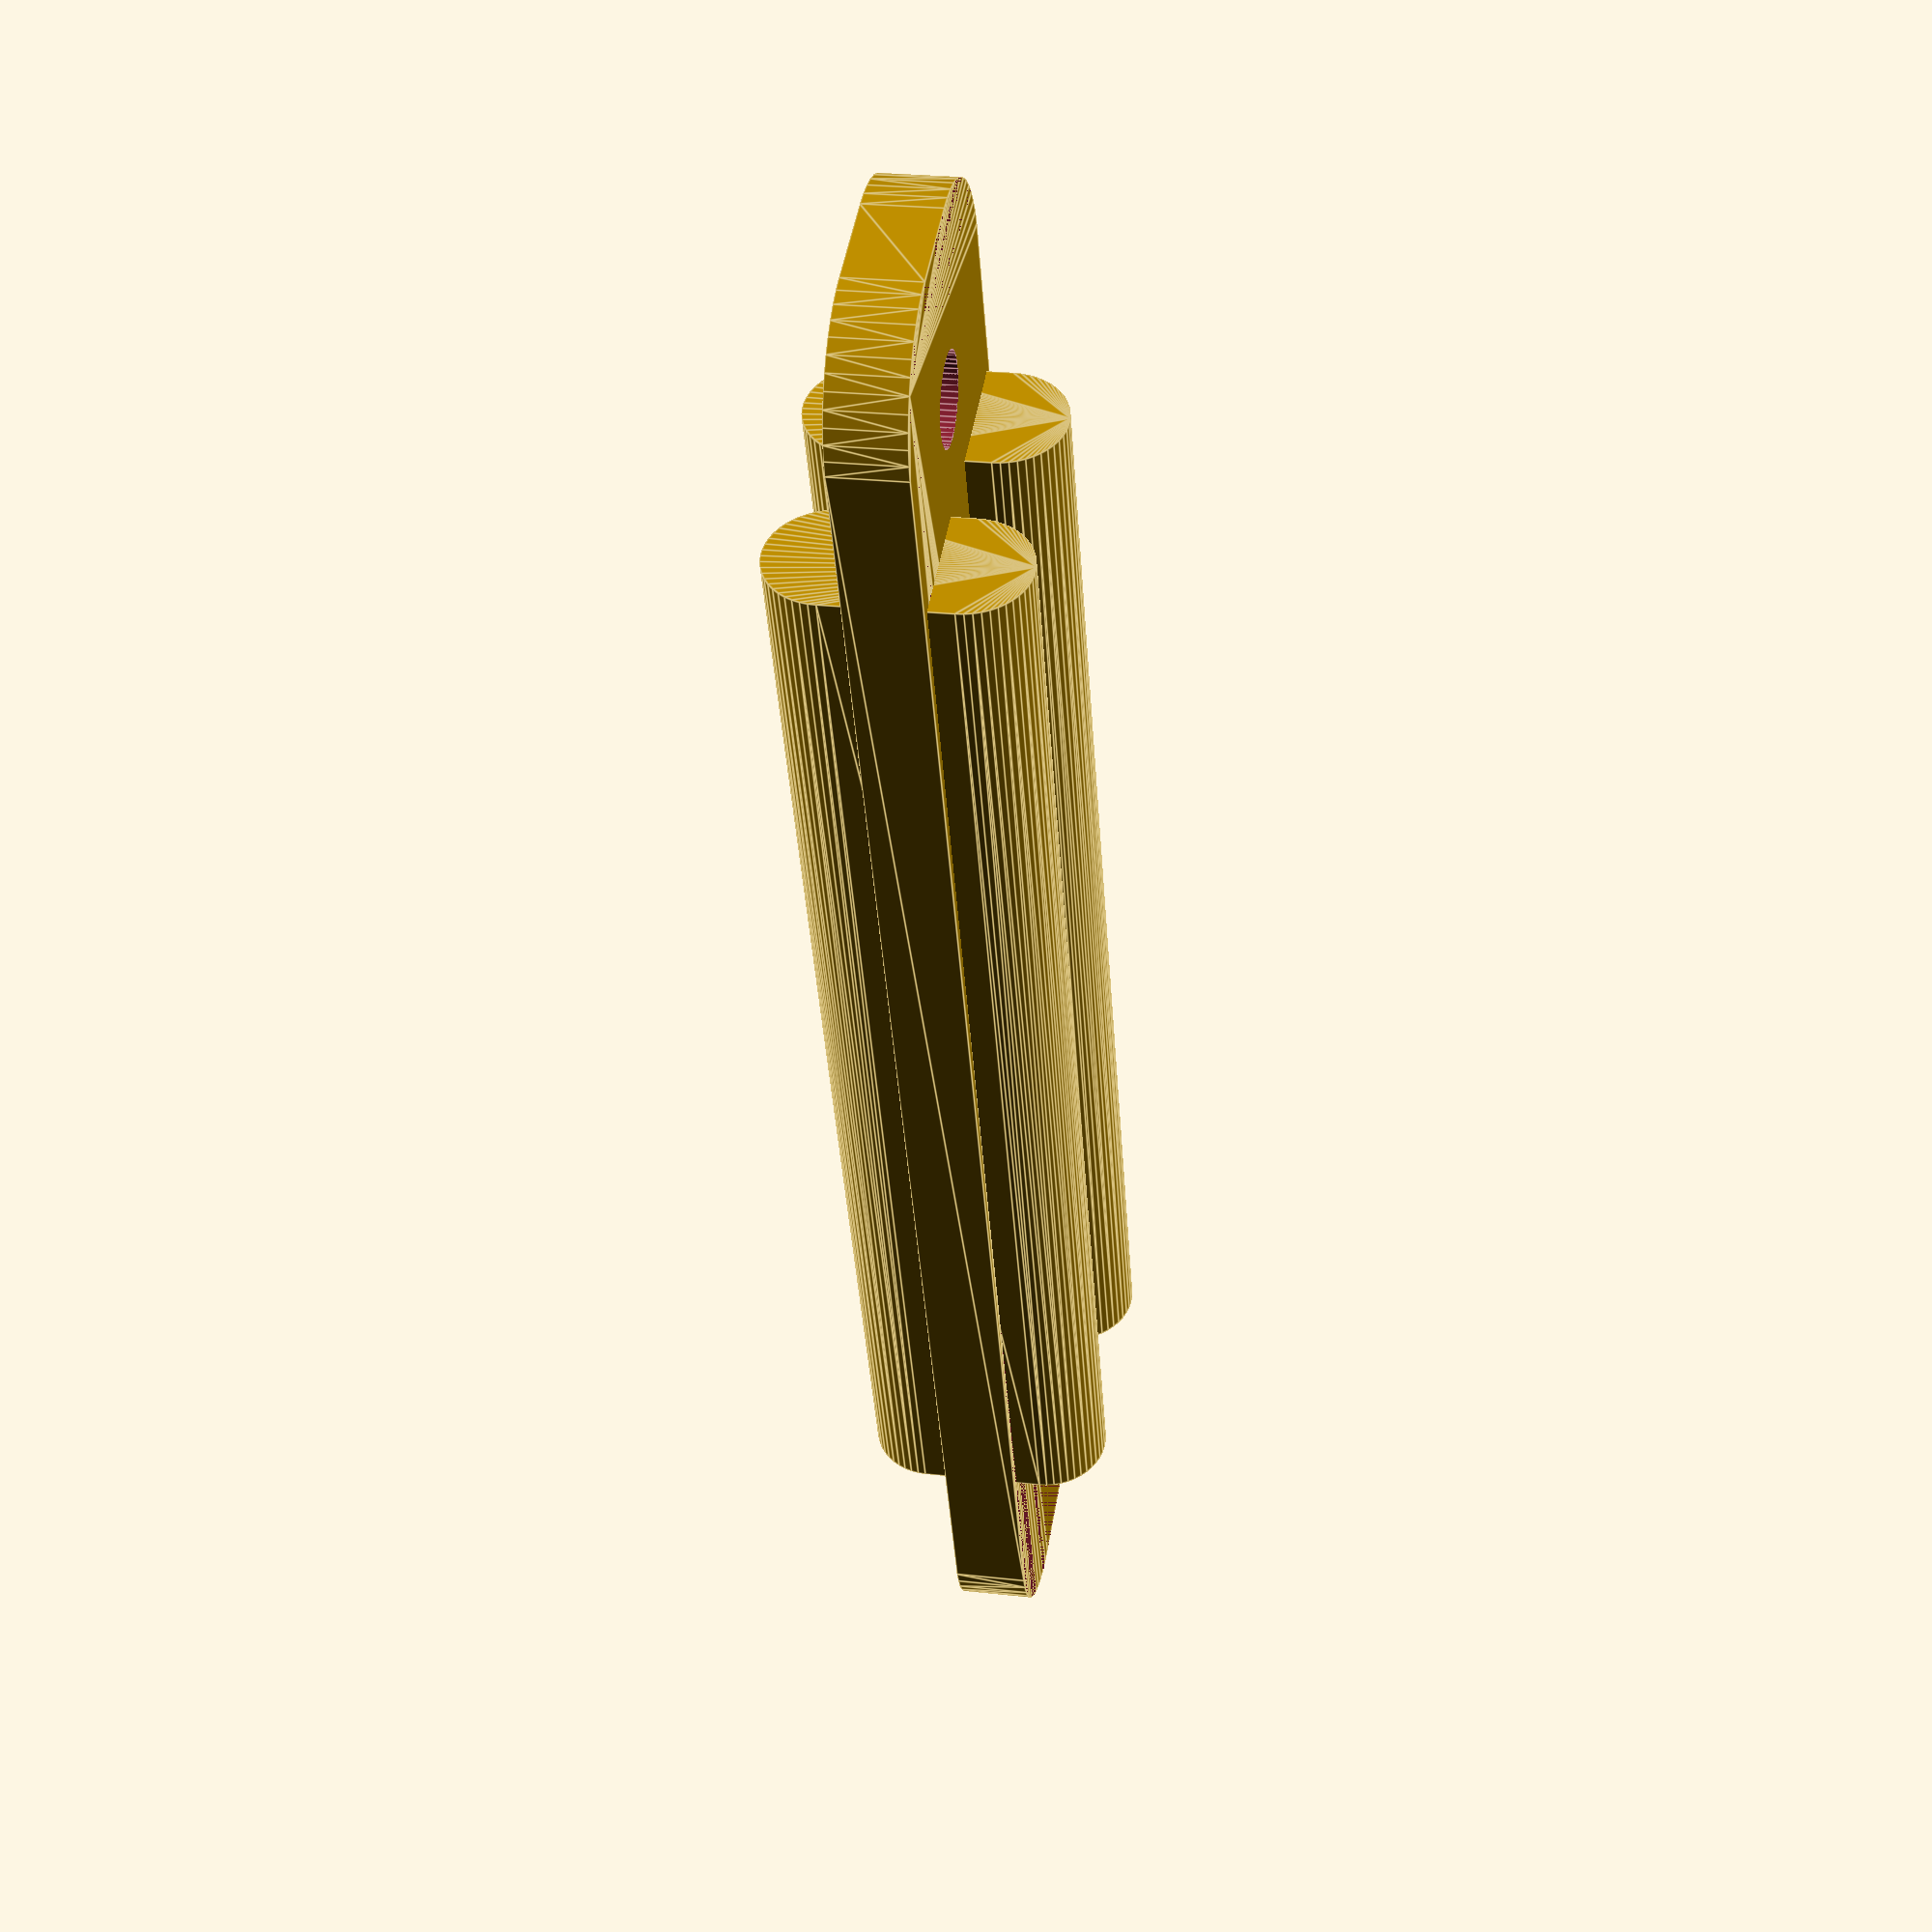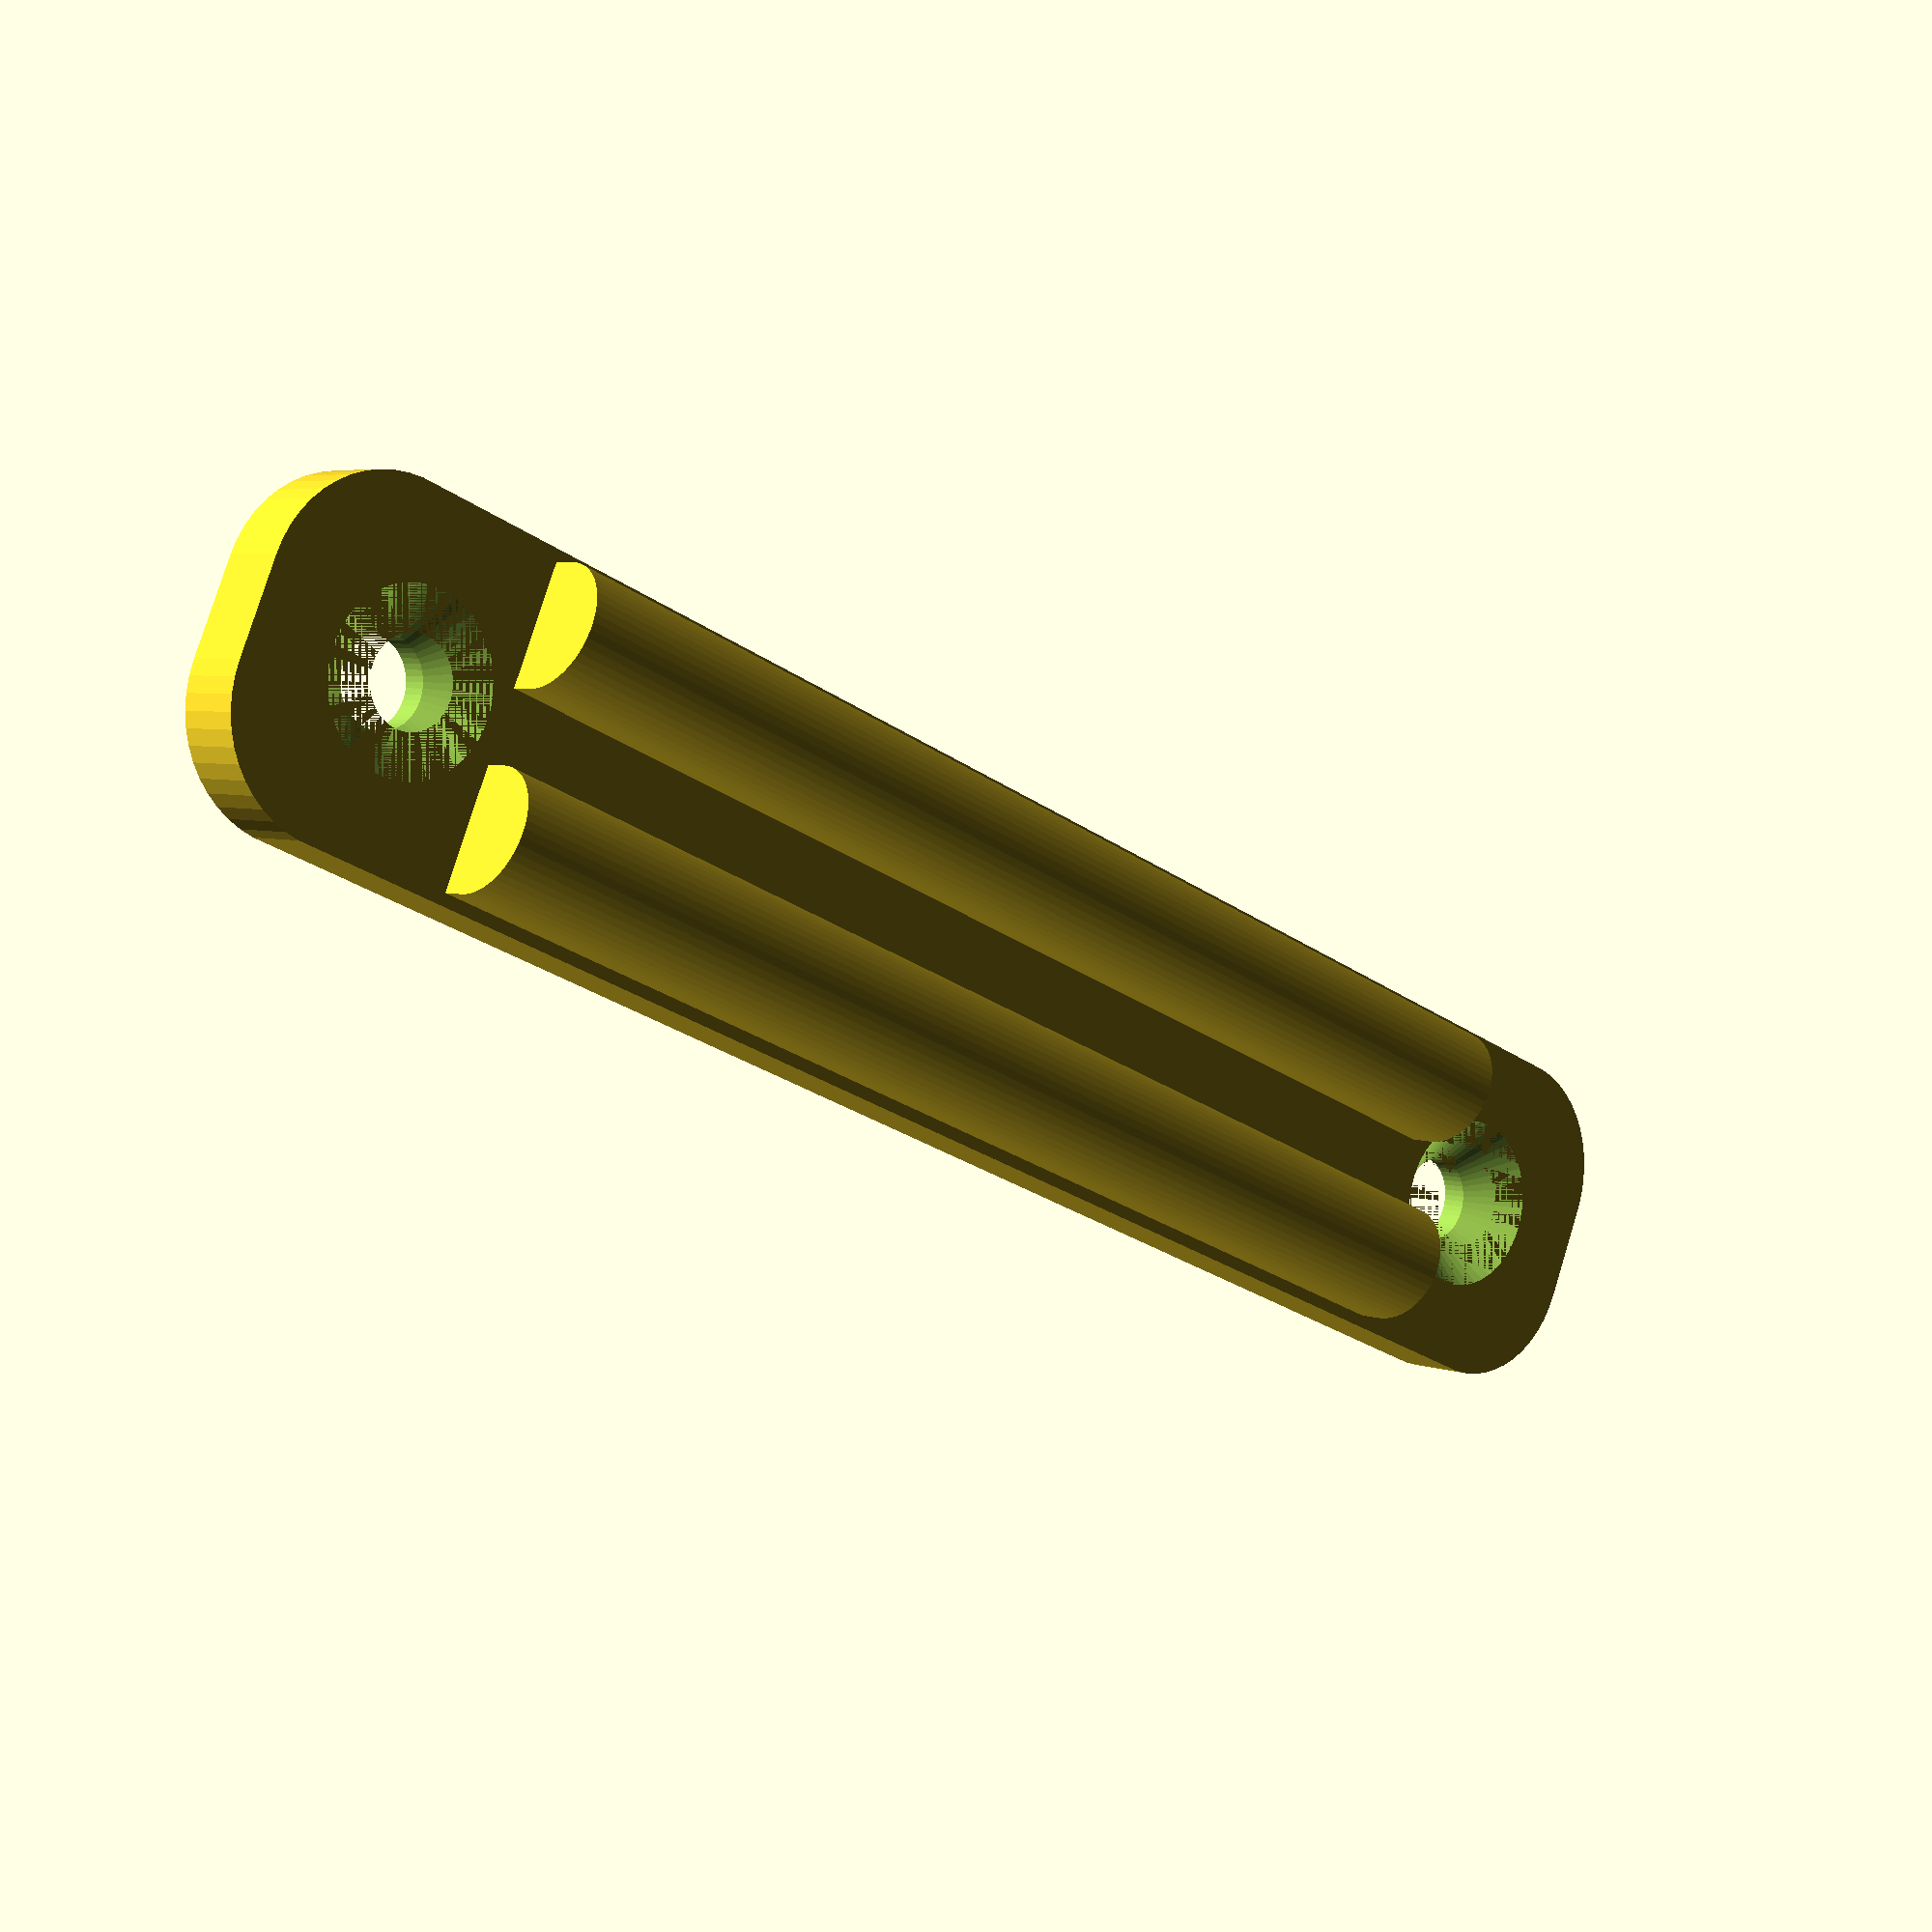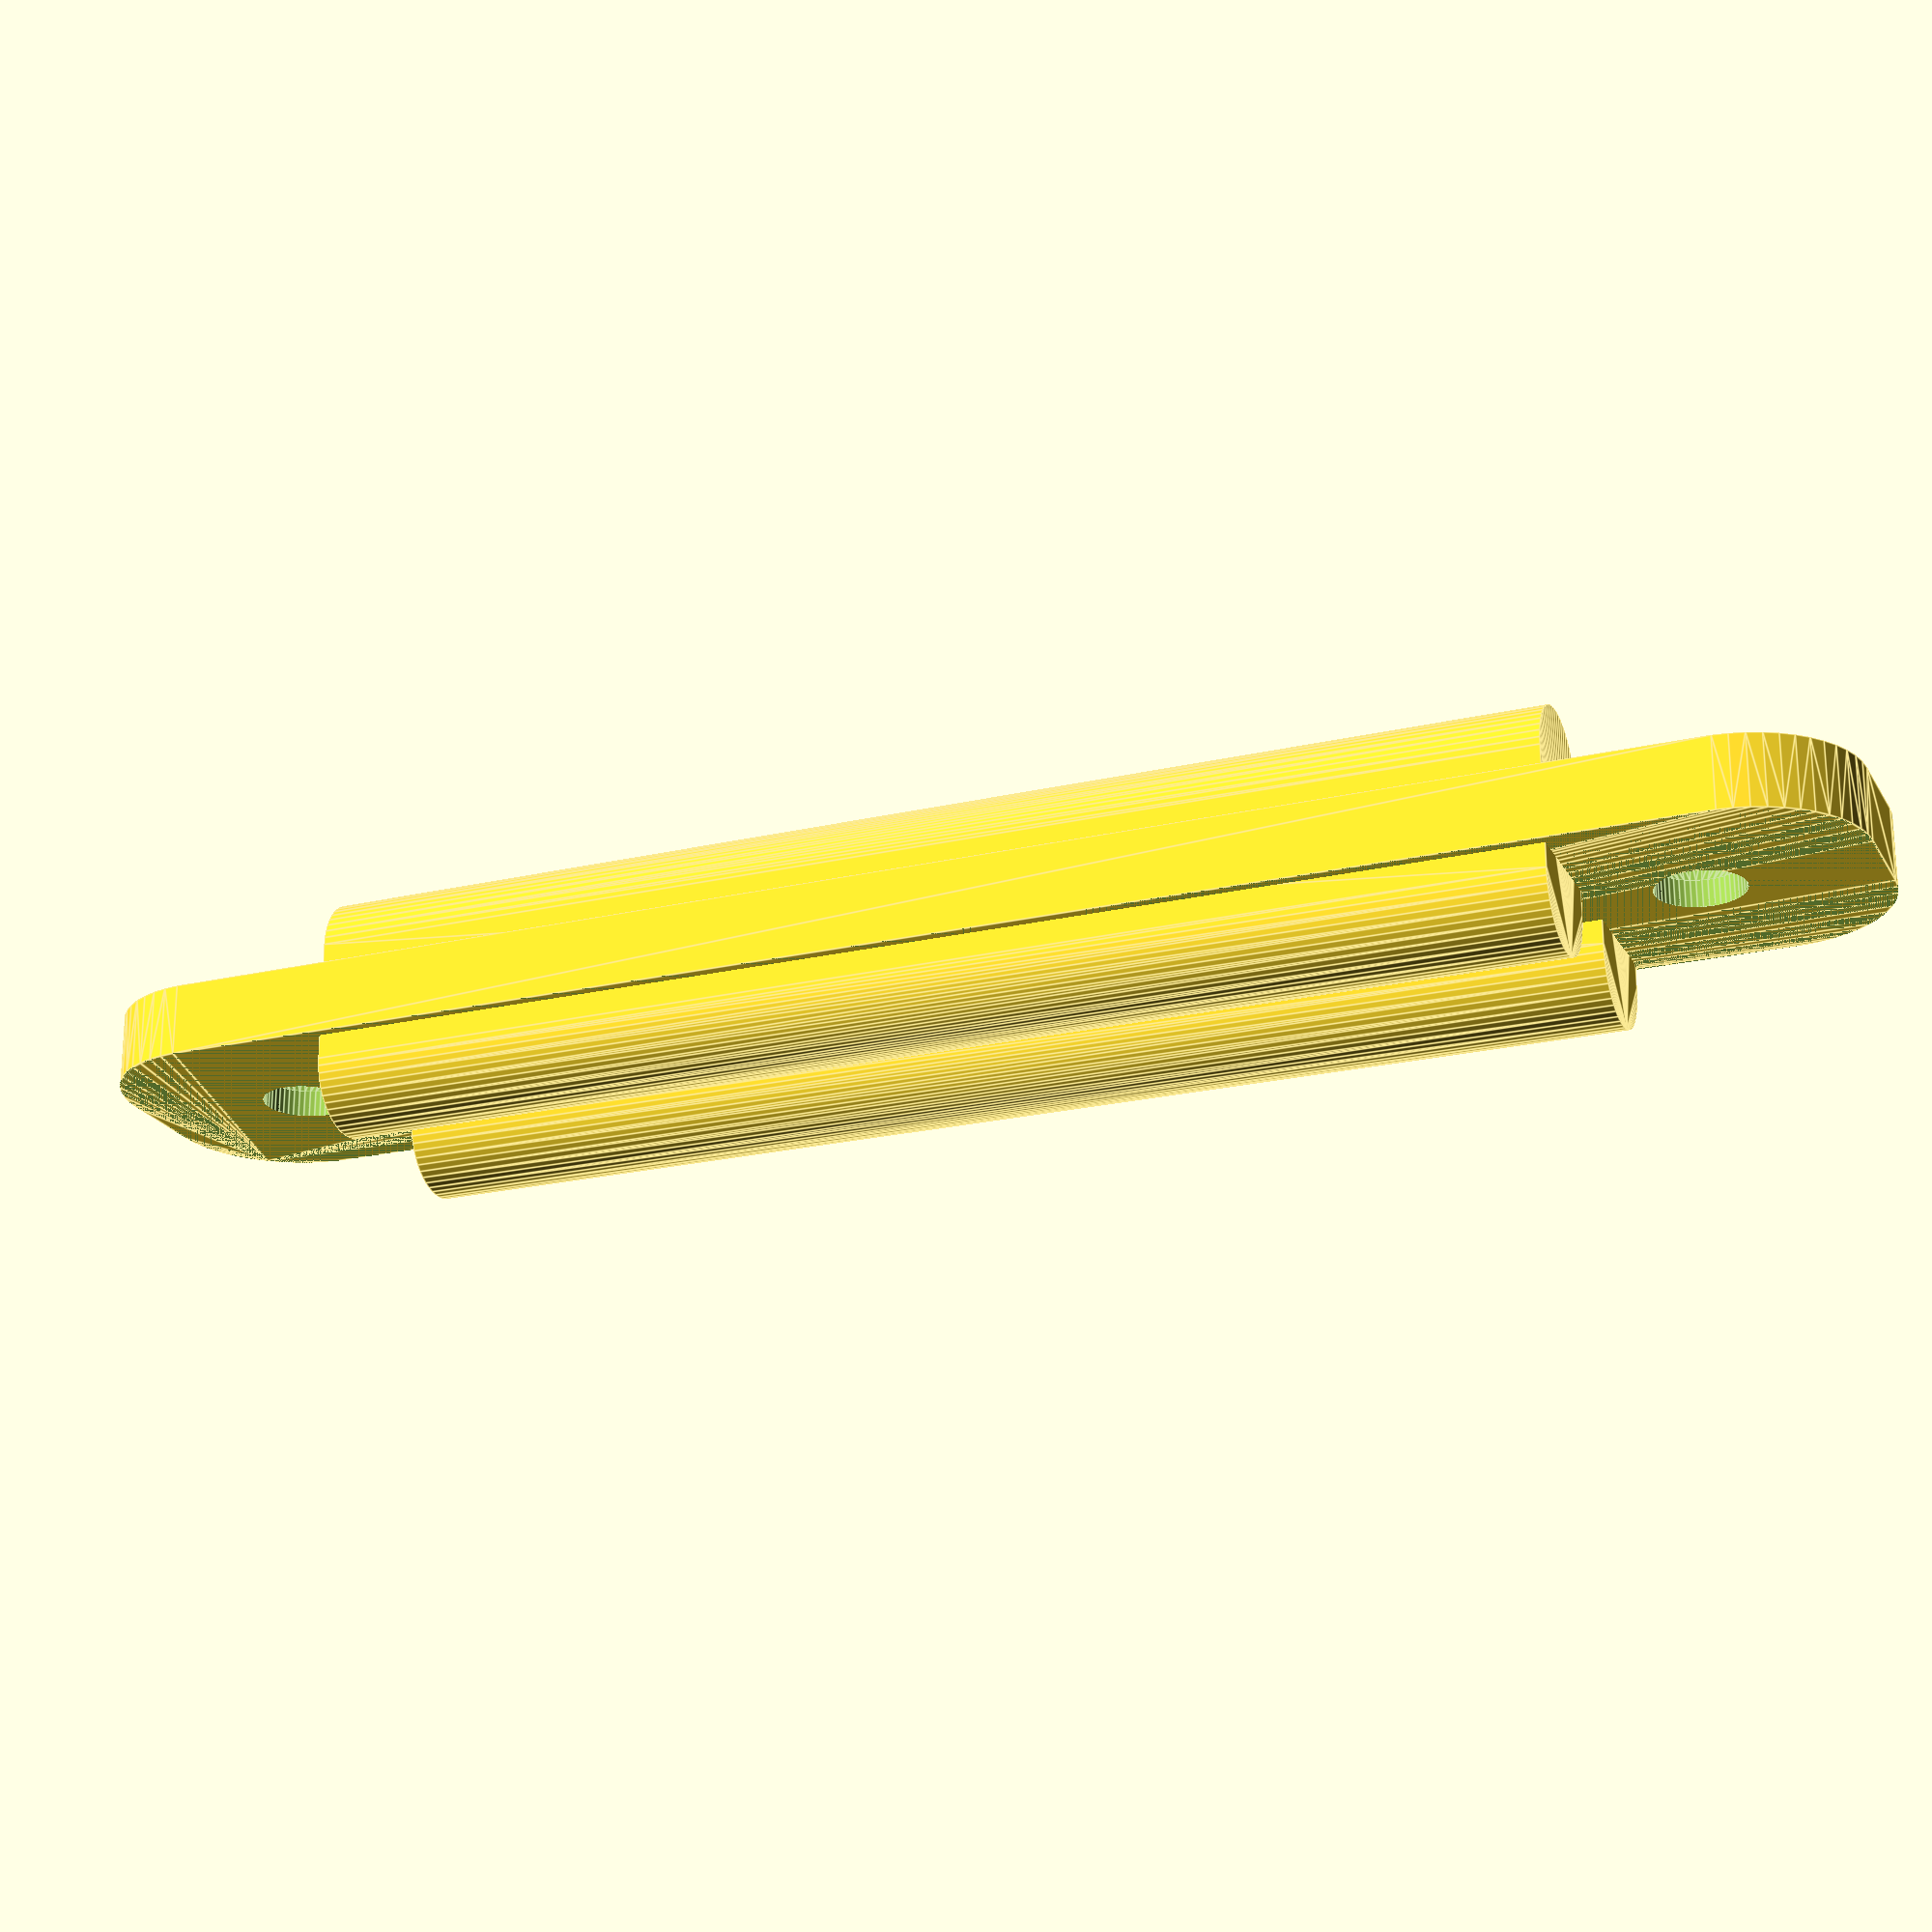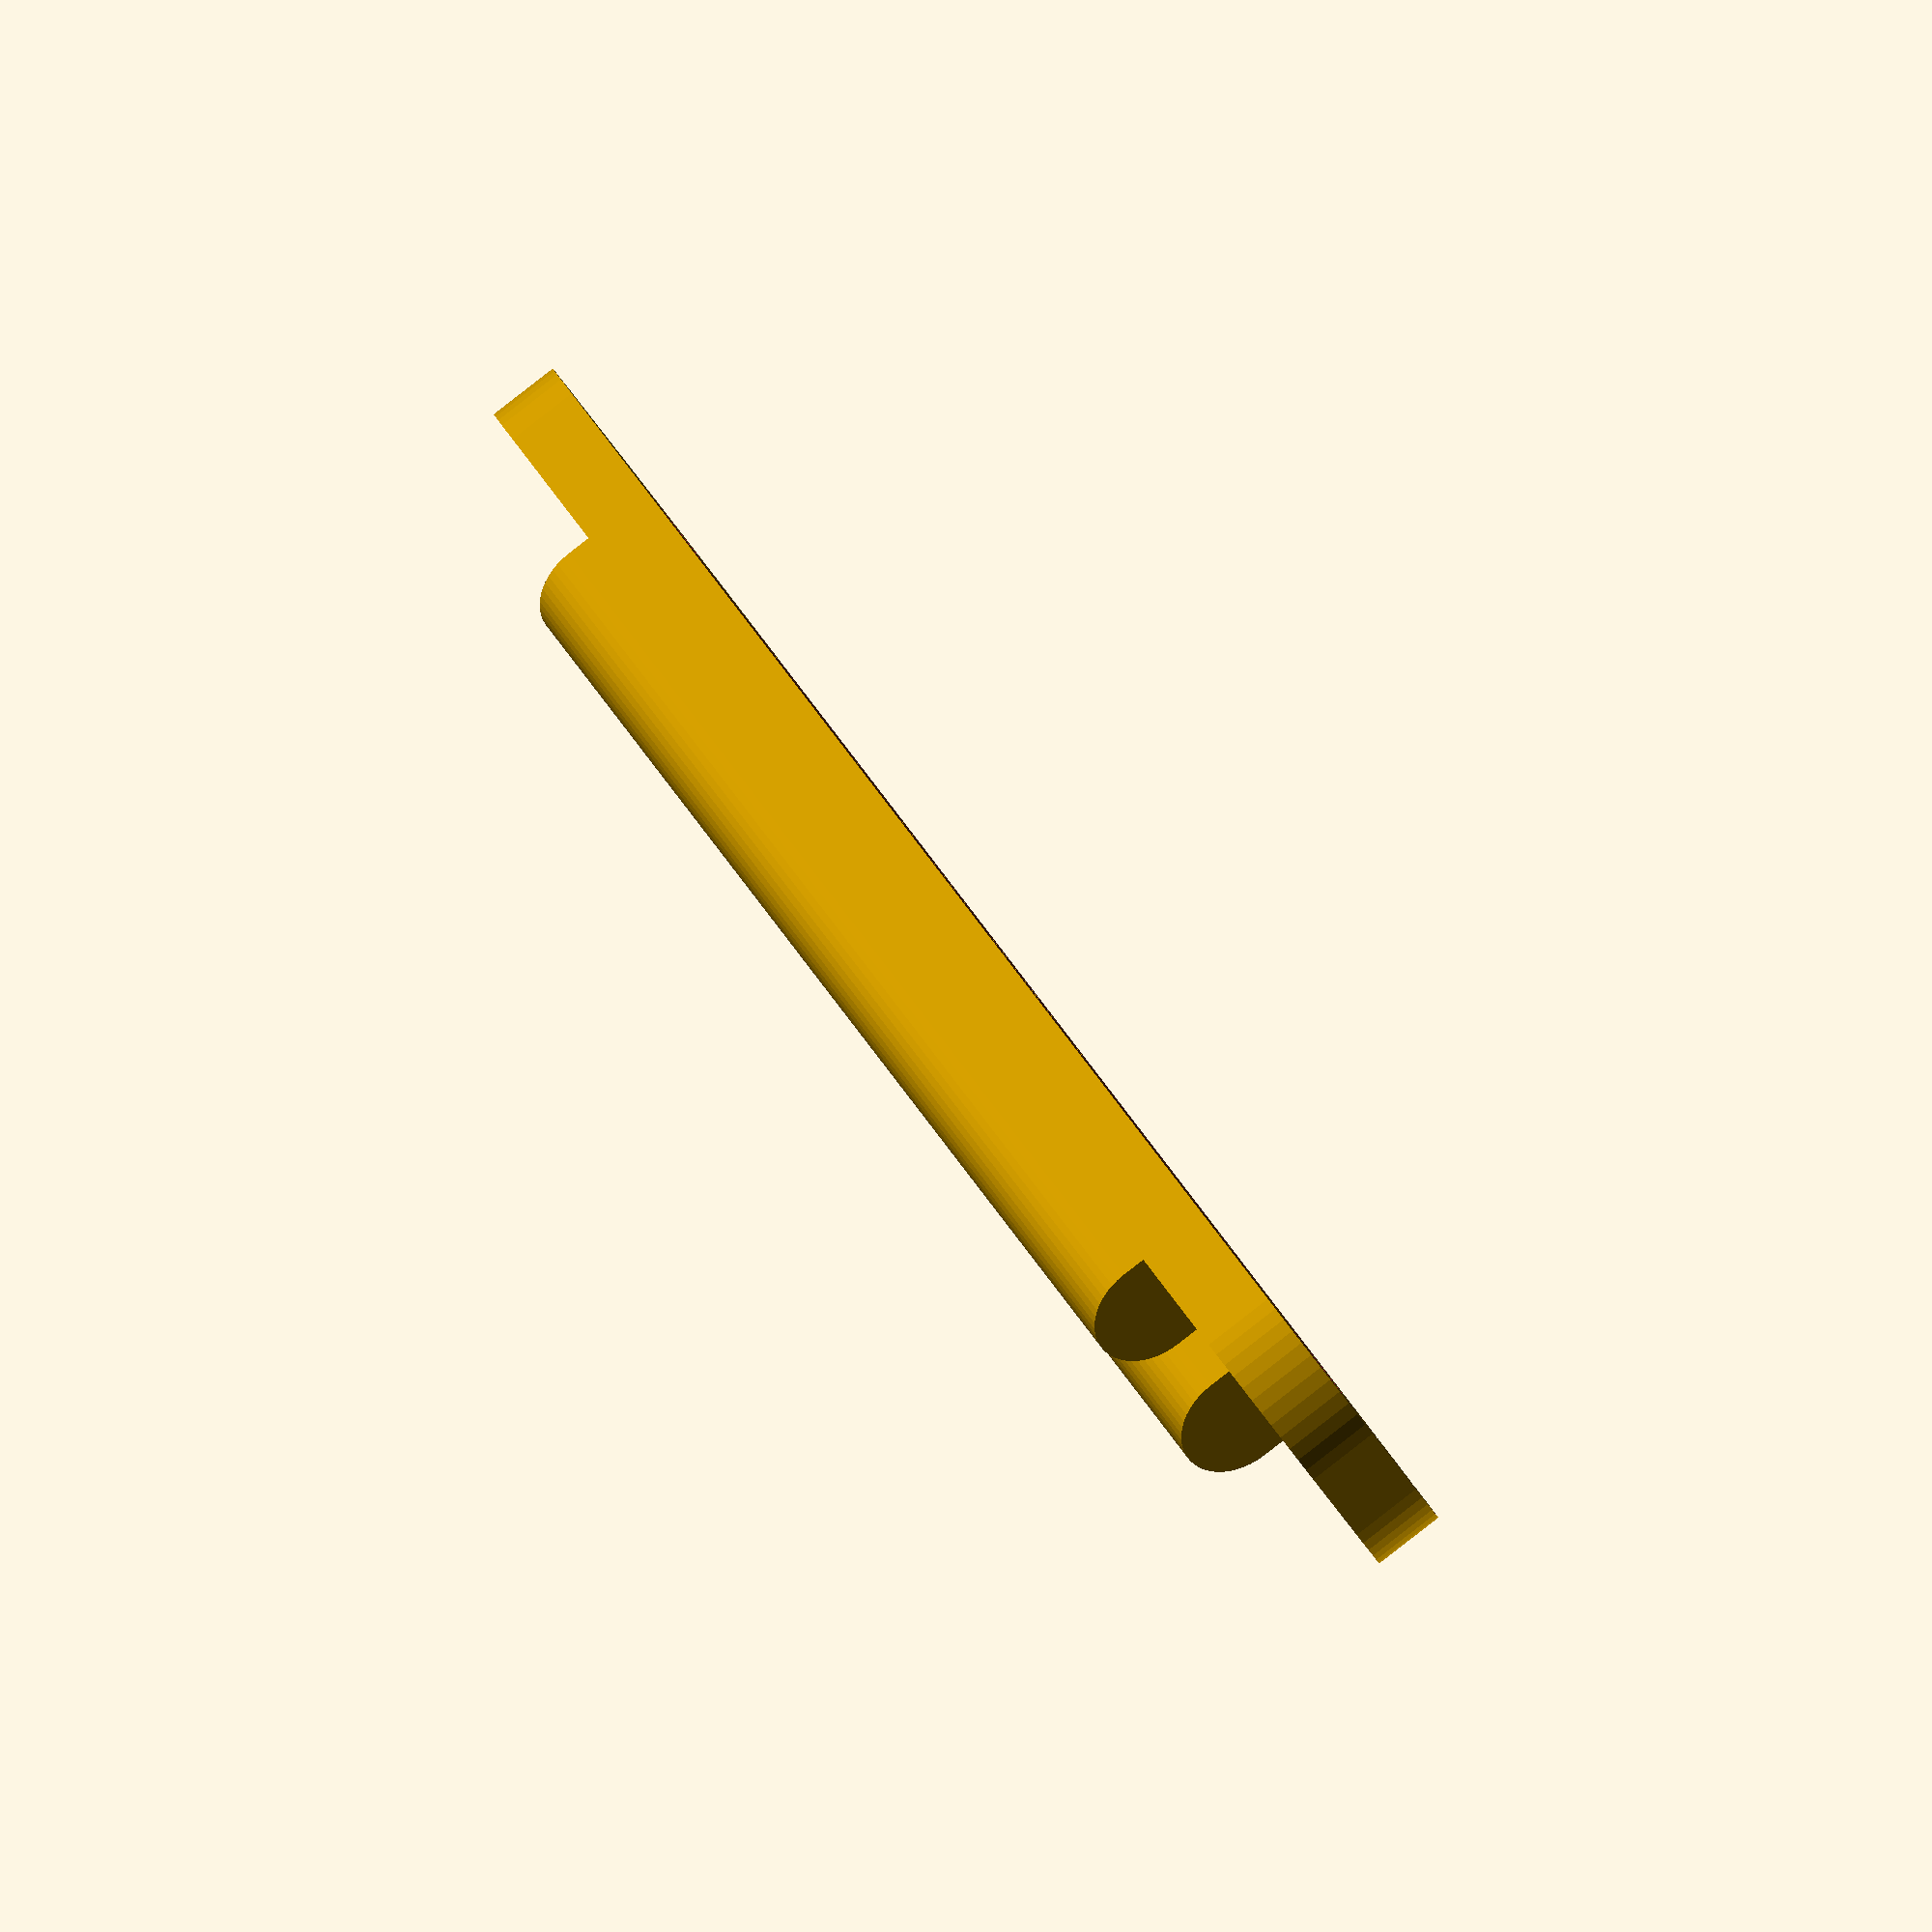
<openscad>
$fn = 50;


difference() {
	union() {
		translate(v = [0, 0, -3]) {
			hull() {
				translate(v = [-32.0000000000, 2.0000000000, 0]) {
					cylinder(h = 3, r = 5);
				}
				translate(v = [32.0000000000, 2.0000000000, 0]) {
					cylinder(h = 3, r = 5);
				}
				translate(v = [-32.0000000000, -2.0000000000, 0]) {
					cylinder(h = 3, r = 5);
				}
				translate(v = [32.0000000000, -2.0000000000, 0]) {
					cylinder(h = 3, r = 5);
				}
			}
		}
		translate(v = [-25.7500000000, -4.0000000000, -1.5000000000]) {
			rotate(a = [90, 0, 90]) {
				hull() {
					translate(v = [-0.0000000000, 2.5000000000, 0]) {
						cylinder(h = 51.5000000000, r = 2.5000000000);
					}
					translate(v = [0.0000000000, 2.5000000000, 0]) {
						cylinder(h = 51.5000000000, r = 2.5000000000);
					}
					translate(v = [-0.0000000000, -2.5000000000, 0]) {
						cylinder(h = 51.5000000000, r = 2.5000000000);
					}
					translate(v = [0.0000000000, -2.5000000000, 0]) {
						cylinder(h = 51.5000000000, r = 2.5000000000);
					}
				}
			}
		}
		translate(v = [-25.7500000000, 4.0000000000, -1.5000000000]) {
			rotate(a = [90, 0, 90]) {
				hull() {
					translate(v = [-0.0000000000, 2.5000000000, 0]) {
						cylinder(h = 51.5000000000, r = 2.5000000000);
					}
					translate(v = [0.0000000000, 2.5000000000, 0]) {
						cylinder(h = 51.5000000000, r = 2.5000000000);
					}
					translate(v = [-0.0000000000, -2.5000000000, 0]) {
						cylinder(h = 51.5000000000, r = 2.5000000000);
					}
					translate(v = [0.0000000000, -2.5000000000, 0]) {
						cylinder(h = 51.5000000000, r = 2.5000000000);
					}
				}
			}
		}
	}
	union() {
		translate(v = [30.0000000000, 0.0000000000, 0]) {
			rotate(a = [0, 0, 0]) {
				difference() {
					union() {
						translate(v = [0, 0, -3.0000000000]) {
							cylinder(h = 3, r = 1.5000000000);
						}
						translate(v = [0, 0, -1.9000000000]) {
							cylinder(h = 1.9000000000, r1 = 1.8000000000, r2 = 3.6000000000);
						}
						translate(v = [0, 0, -3.0000000000]) {
							cylinder(h = 3, r = 1.8000000000);
						}
						translate(v = [0, 0, -3.0000000000]) {
							cylinder(h = 3, r = 1.5000000000);
						}
					}
					union();
				}
			}
		}
		translate(v = [-30.0000000000, 0.0000000000, 0]) {
			rotate(a = [0, 0, 0]) {
				difference() {
					union() {
						translate(v = [0, 0, -3.0000000000]) {
							cylinder(h = 3, r = 1.5000000000);
						}
						translate(v = [0, 0, -1.9000000000]) {
							cylinder(h = 1.9000000000, r1 = 1.8000000000, r2 = 3.6000000000);
						}
						translate(v = [0, 0, -3.0000000000]) {
							cylinder(h = 3, r = 1.8000000000);
						}
						translate(v = [0, 0, -3.0000000000]) {
							cylinder(h = 3, r = 1.5000000000);
						}
					}
					union();
				}
			}
		}
		translate(v = [-250.0000000000, -250.0000000000, -503]) {
			cube(size = [500, 500, 500]);
		}
		translate(v = [-250.0000000000, -250.0000000000, -503]) {
			cube(size = [500, 500, 500]);
		}
		translate(v = [-250.0000000000, -250.0000000000, -503]) {
			cube(size = [500, 500, 500]);
		}
		translate(v = [-30.0000000000, 0.0000000000, -100.0000000000]) {
			cylinder(h = 200, r = 1.8000000000);
		}
		translate(v = [30.0000000000, 0.0000000000, -100.0000000000]) {
			cylinder(h = 200, r = 1.8000000000);
		}
		translate(v = [30.0000000000, 0.0000000000, -100.0000000000]) {
			cylinder(h = 200, r = 1.8000000000);
		}
		translate(v = [-30.0000000000, 0.0000000000, -100.0000000000]) {
			cylinder(h = 200, r = 1.8000000000);
		}
		translate(v = [30.0000000000, 0.0000000000, -100.0000000000]) {
			cylinder(h = 200, r = 1.8000000000);
		}
		translate(v = [-30.0000000000, 0.0000000000, -100.0000000000]) {
			cylinder(h = 200, r = 1.8000000000);
		}
		translate(v = [30.0000000000, 0.0000000000, -100.0000000000]) {
			cylinder(h = 200, r = 1.8000000000);
		}
		translate(v = [-30.0000000000, 0.0000000000, -100.0000000000]) {
			cylinder(h = 200, r = 1.8000000000);
		}
		translate(v = [30.0000000000, 0.0000000000, -100.0000000000]) {
			cylinder(h = 200, r = 1.8000000000);
		}
	}
}
</openscad>
<views>
elev=154.9 azim=112.7 roll=79.7 proj=p view=edges
elev=175.7 azim=22.9 roll=220.8 proj=p view=solid
elev=112.2 azim=202.1 roll=0.1 proj=p view=edges
elev=89.6 azim=314.8 roll=127.8 proj=o view=wireframe
</views>
